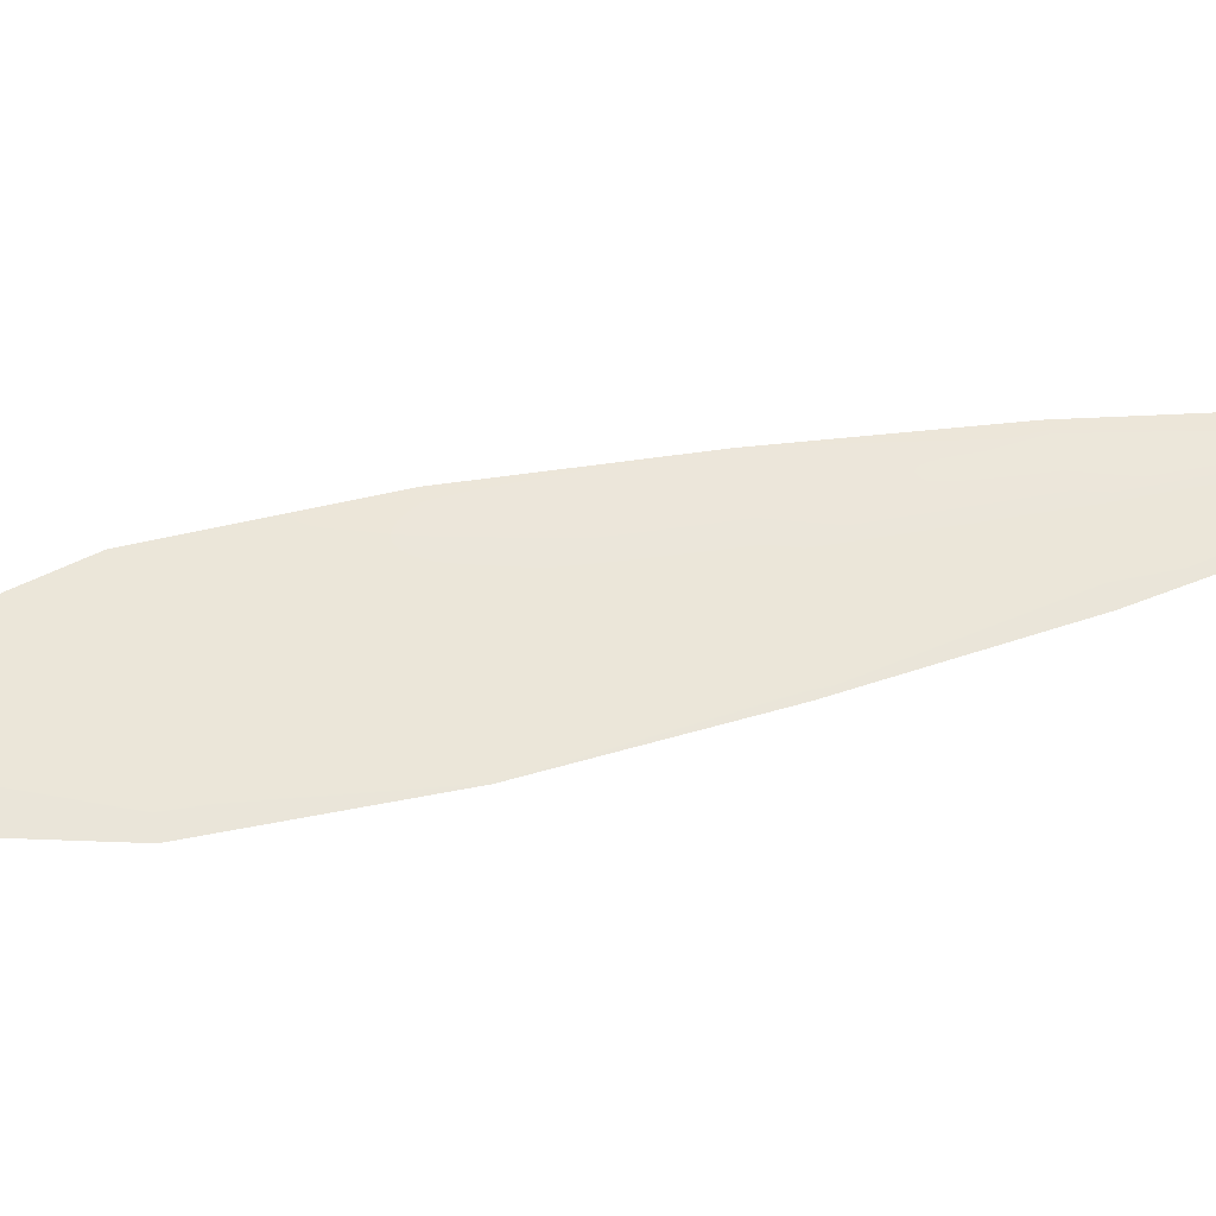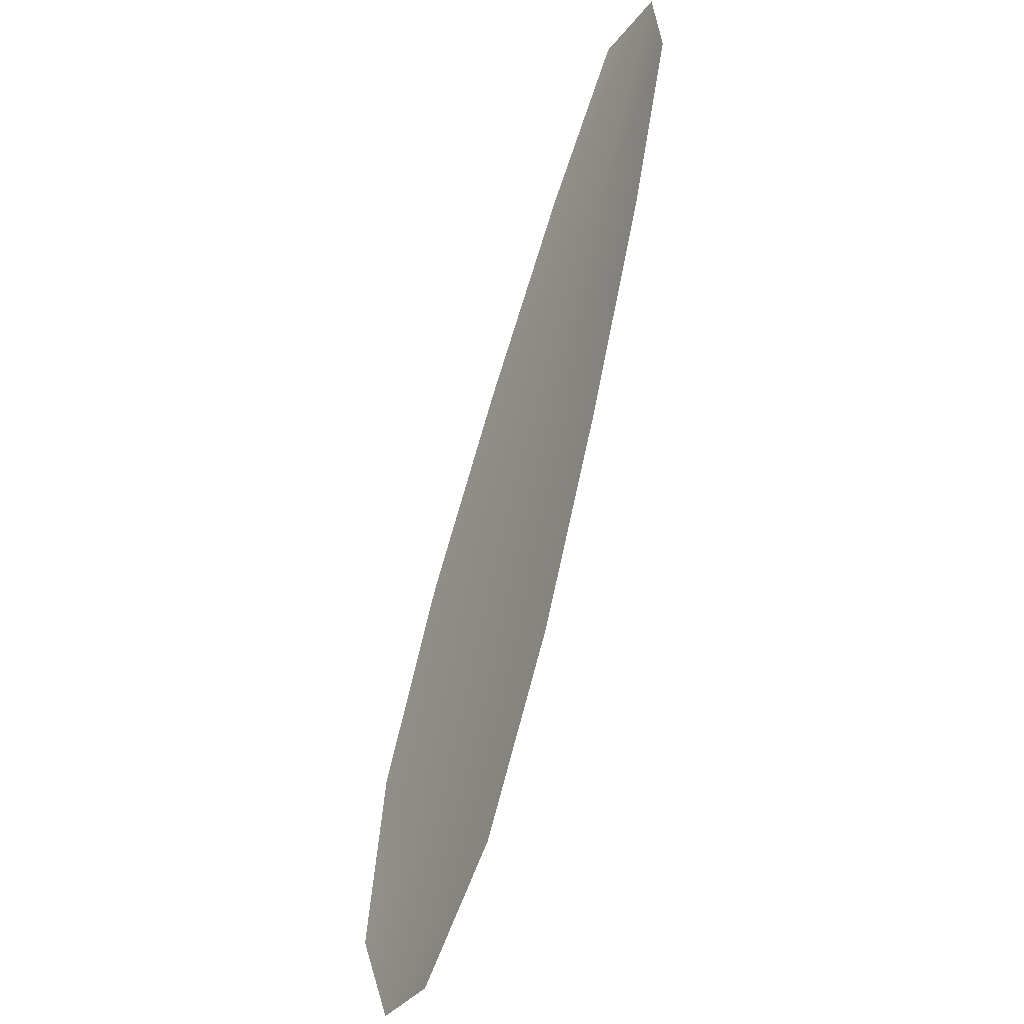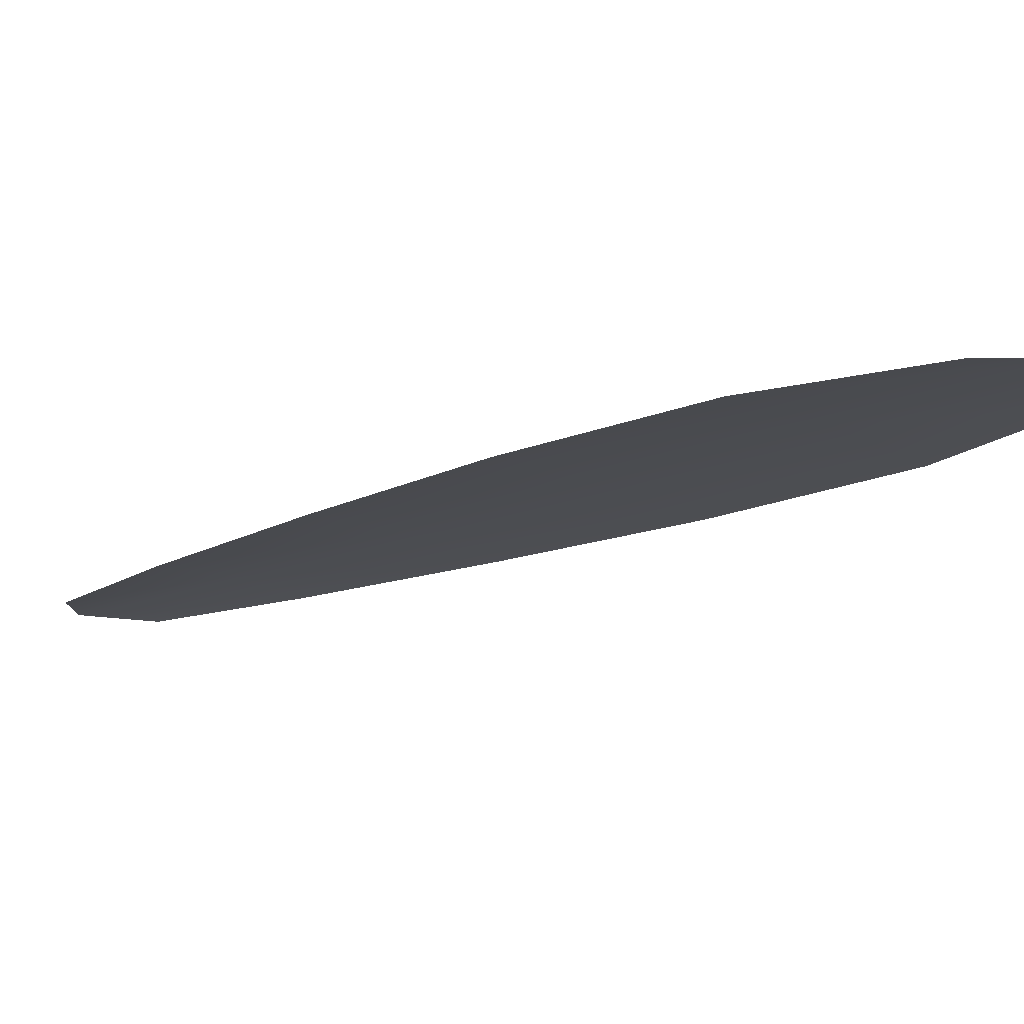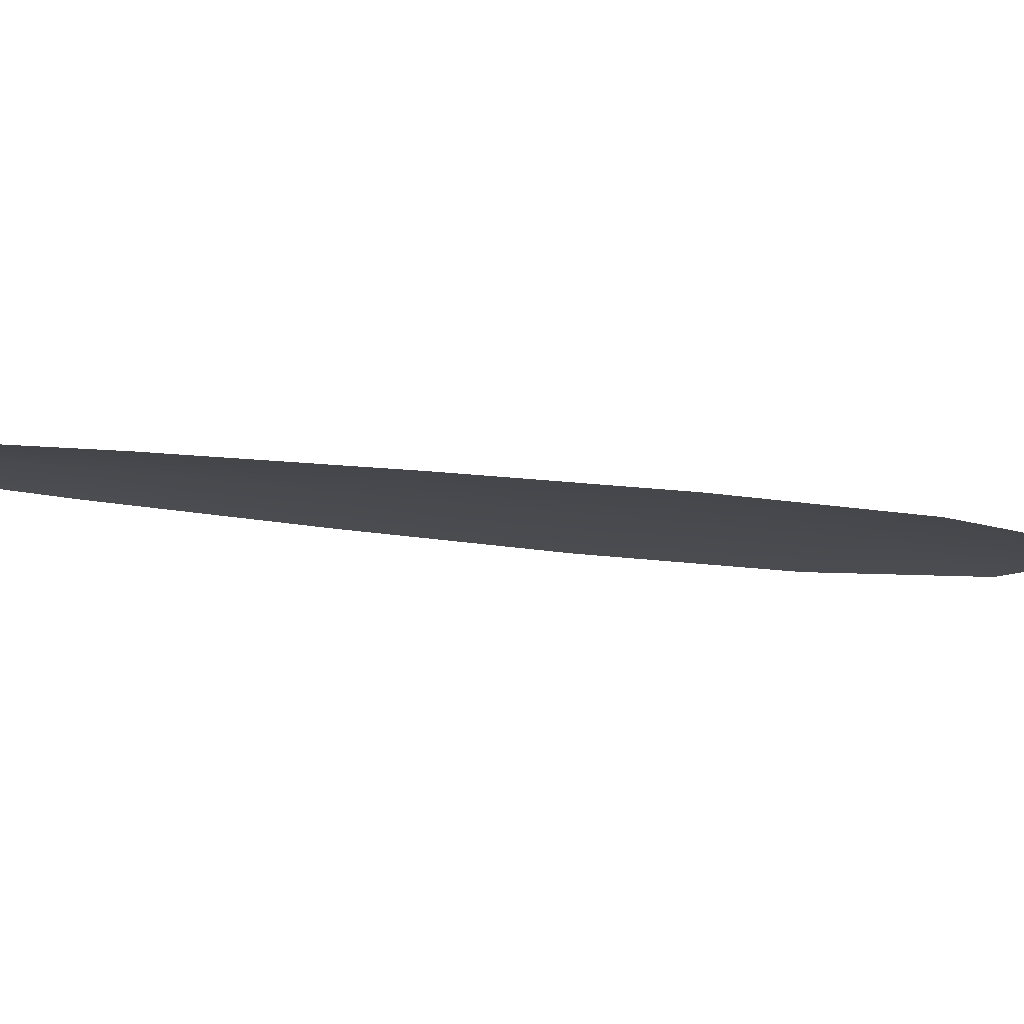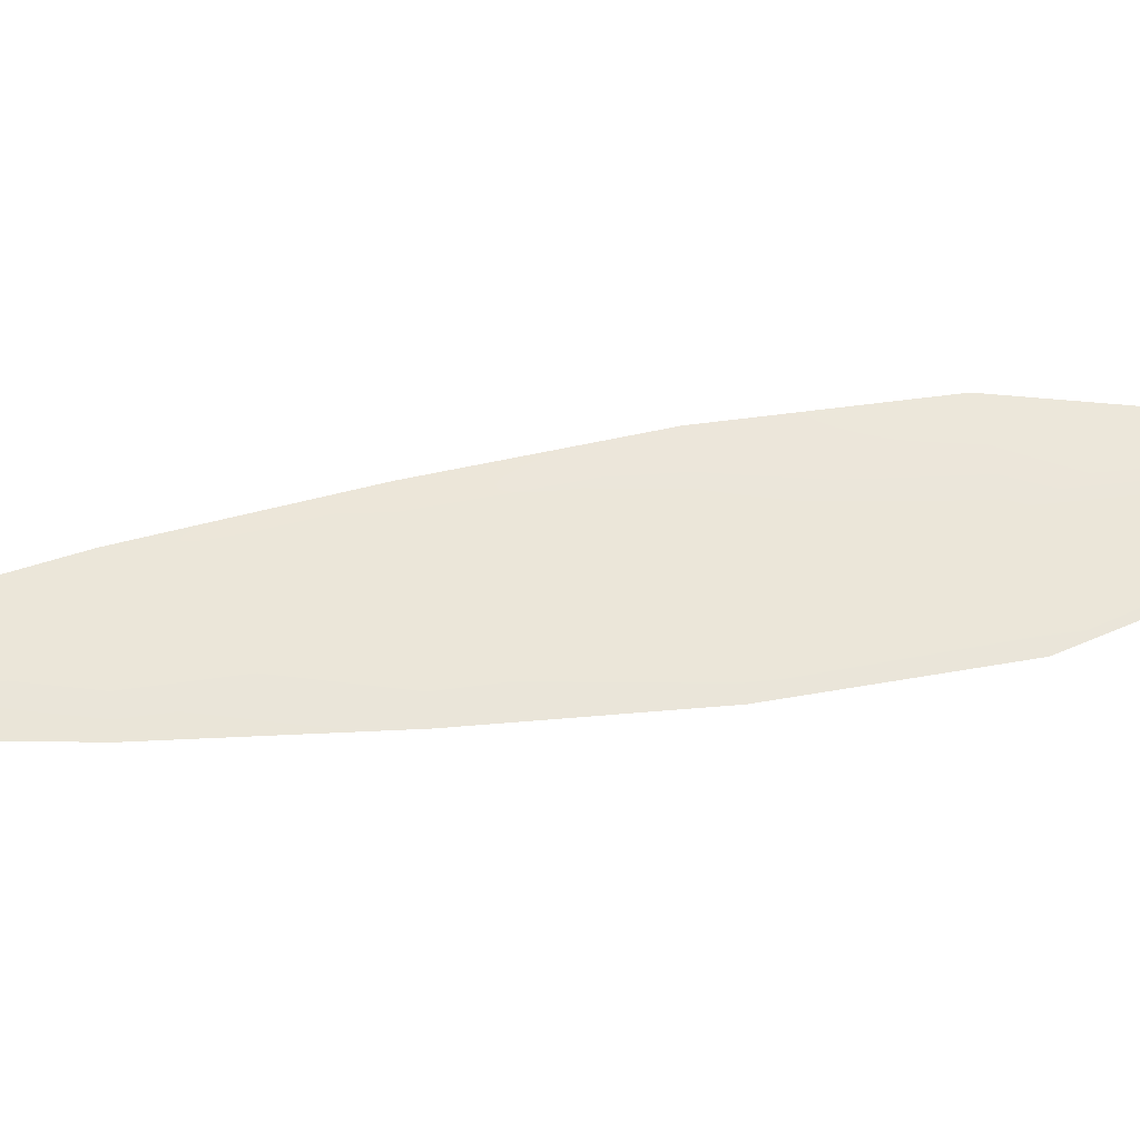
<metadata>
{"format":"obj","ext":"obj","renderer":"f3d","projection":"perspective","resolution":1024,"background":"white","views":[{"elev":55.6,"azim":105.1,"up":"+Z"},{"elev":-23.5,"azim":-122.7,"up":"+Y"},{"elev":-15.2,"azim":-18.3,"up":"+Z"},{"elev":-12.8,"azim":-84.4,"up":"+Z"},{"elev":55.7,"azim":-71.3,"up":"+Z"}]}
</metadata>
<code>
o feather_flight_primary_011
v 0.06404 0.05189 0.01702
v 0.06136 0.05047 0.01702
v 0.07764 0.02749 0.01702
v 0.07399 0.02555 0.01702
v 0.06203 0.05244 0.01717
v 0.07655 0.02514 0.01717
v 0.06699 0.0481 0.01702
v 0.07049 0.04299 0.01702
v 0.07377 0.03776 0.01702
v 0.07655 0.03227 0.01702
v 0.07064 0.02912 0.01702
v 0.06764 0.0345 0.01702
v 0.06514 0.04014 0.01702
v 0.06286 0.04591 0.01702
v 0.06492 0.047 0.01717
v 0.06781 0.04157 0.01717
v 0.0707 0.03613 0.01717
v 0.07359 0.03069 0.01717
f 18 10 3 6
f 11 18 6 4
f 5 1 7 15
f 15 7 8 16
f 16 8 9 17
f 17 9 10 18
f 2 5 15 14
f 14 15 16 13
f 13 16 17 12
f 12 17 18 11

</code>
